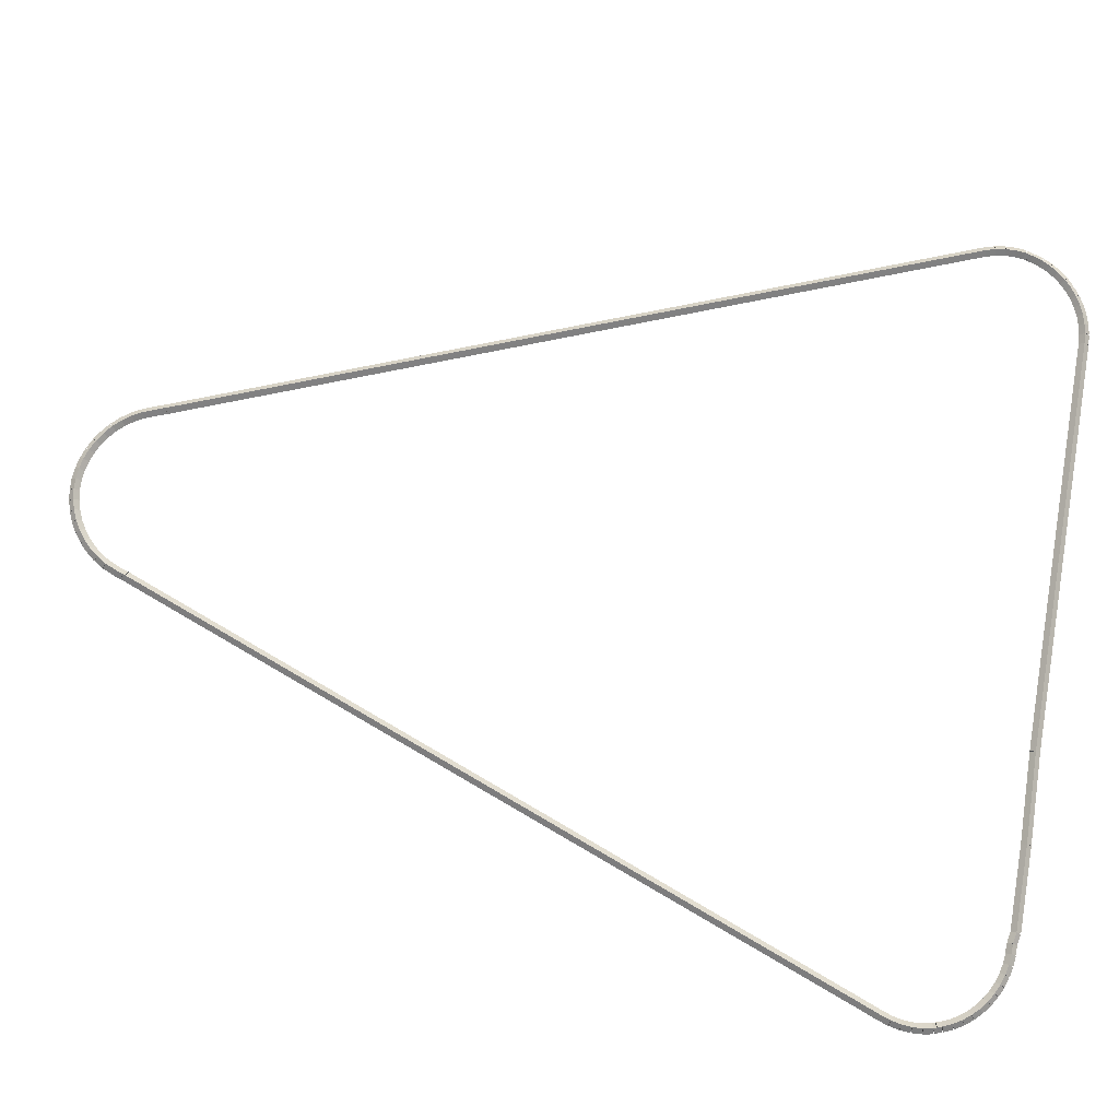
<metadata>
{"format":"obj","ext":"obj","renderer":"f3d","projection":"perspective","resolution":1024,"background":"white","views":[{"elev":75.6,"azim":99.4,"up":"+Z"}]}
</metadata>
<code>
g boudary_original_306_0
v -48.88 6.057 26.88
v -48.97 6.026 26.78
v -48.88 6.057 26.68
v -48.78 6.089 26.78
v -48.91 6.153 26.88
v -49 6.122 26.78
v -48.91 6.153 26.68
v -48.81 6.185 26.78
f 1 2 3 4
f 6 2 1 5
f 5 1 4 8
f 6 5 8 7
f 8 4 3 7
f 7 3 2 6
g boudary_original_306_0
v -48.75 5.722 26.88
v -48.84 5.685 26.78
v -48.75 5.722 26.68
v -48.65 5.758 26.78
v -48.88 6.057 26.88
v -48.97 6.021 26.78
v -48.88 6.057 26.68
v -48.78 6.093 26.78
f 9 10 11 12
f 14 10 9 13
f 13 9 12 16
f 14 13 16 15
f 16 12 11 15
f 15 11 10 14
g boudary_original_306_0
v -48.64 5.528 26.88
v -48.73 5.481 26.78
v -48.64 5.528 26.68
v -48.55 5.576 26.78
v -48.75 5.722 26.88
v -48.83 5.674 26.78
v -48.75 5.722 26.68
v -48.66 5.769 26.78
f 17 18 19 20
f 22 18 17 21
f 21 17 20 24
f 22 21 24 23
f 24 20 19 23
f 23 19 18 22
g boudary_original_306_0
v -48.52 5.352 26.88
v -48.6 5.294 26.78
v -48.52 5.352 26.68
v -48.43 5.411 26.78
v -48.64 5.528 26.88
v -48.72 5.47 26.78
v -48.64 5.528 26.68
v -48.56 5.587 26.78
f 25 26 27 28
f 30 26 25 29
f 29 25 28 32
f 30 29 32 31
f 32 28 27 31
f 31 27 26 30
g boudary_original_306_0
v -48.37 5.195 26.88
v -48.44 5.127 26.78
v -48.37 5.195 26.68
v -48.3 5.264 26.78
v -48.52 5.352 26.88
v -48.59 5.284 26.78
v -48.52 5.352 26.68
v -48.44 5.421 26.78
f 33 34 35 36
f 38 34 33 37
f 37 33 36 40
f 38 37 40 39
f 40 36 35 39
f 39 35 34 38
g boudary_original_306_0
v -48.2 5.058 26.88
v -48.27 4.981 26.78
v -48.2 5.058 26.68
v -48.14 5.135 26.78
v -48.37 5.195 26.88
v -48.43 5.118 26.78
v -48.37 5.195 26.68
v -48.3 5.272 26.78
f 41 42 43 44
f 46 42 41 45
f 45 41 44 48
f 46 45 48 47
f 48 44 43 47
f 47 43 42 46
g boudary_original_306_0
v -48.02 4.941 26.88
v -48.08 4.858 26.78
v -48.02 4.941 26.68
v -47.97 5.025 26.78
v -48.2 5.058 26.88
v -48.26 4.974 26.78
v -48.2 5.058 26.68
v -48.15 5.142 26.78
f 49 50 51 52
f 54 50 49 53
f 53 49 52 56
f 54 53 56 55
f 56 52 51 55
f 55 51 50 54
g boudary_original_306_0
v -47.83 4.848 26.88
v -47.88 4.758 26.78
v -47.83 4.848 26.68
v -47.79 4.937 26.78
v -48.02 4.941 26.88
v -48.07 4.852 26.78
v -48.02 4.941 26.68
v -47.98 5.031 26.78
f 57 58 59 60
f 62 58 57 61
f 61 57 60 64
f 62 61 64 63
f 64 60 59 63
f 63 59 58 62
g boudary_original_306_0
v -47.63 4.777 26.88
v -47.66 4.683 26.78
v -47.63 4.777 26.68
v -47.6 4.872 26.78
v -47.83 4.848 26.88
v -47.87 4.753 26.78
v -47.83 4.848 26.68
v -47.8 4.942 26.78
f 65 66 67 68
f 70 66 65 69
f 69 65 68 72
f 70 69 72 71
f 72 68 67 71
f 71 67 66 70
g boudary_original_306_0
v -47.42 4.732 26.88
v -47.45 4.634 26.78
v -47.42 4.732 26.68
v -47.4 4.83 26.78
v -47.63 4.777 26.88
v -47.65 4.68 26.78
v -47.63 4.777 26.68
v -47.61 4.875 26.78
f 73 74 75 76
f 78 74 73 77
f 77 73 76 80
f 78 77 80 79
f 80 76 75 79
f 79 75 74 78
g boudary_original_306_0
v -47.21 4.713 26.88
v -47.22 4.613 26.78
v -47.21 4.713 26.68
v -47.2 4.812 26.78
v -47.42 4.732 26.88
v -47.43 4.632 26.78
v -47.42 4.732 26.68
v -47.42 4.831 26.78
f 81 82 83 84
f 86 82 81 85
f 85 81 84 88
f 86 85 88 87
f 88 84 83 87
f 87 83 82 86
g boudary_original_306_0
v -47 4.721 26.88
v -47 4.621 26.78
v -47 4.721 26.68
v -47.01 4.821 26.78
v -47.21 4.713 26.88
v -47.21 4.613 26.78
v -47.21 4.713 26.68
v -47.22 4.813 26.78
f 89 90 91 92
f 94 90 89 93
f 93 89 92 96
f 94 93 96 95
f 96 92 91 95
f 95 91 90 94
g boudary_original_306_0
v -46.79 4.755 26.88
v -46.78 4.657 26.78
v -46.79 4.755 26.68
v -46.81 4.854 26.78
v -47 4.721 26.88
v -46.99 4.622 26.78
v -47 4.721 26.68
v -47.02 4.819 26.78
f 97 98 99 100
f 102 98 97 101
f 101 97 100 104
f 102 101 104 103
f 104 100 99 103
f 103 99 98 102
g boudary_original_306_0
v -46.59 4.815 26.88
v -46.56 4.719 26.78
v -46.59 4.815 26.68
v -46.62 4.911 26.78
v -46.79 4.755 26.88
v -46.77 4.659 26.78
v -46.79 4.755 26.68
v -46.82 4.851 26.78
f 105 106 107 108
f 110 106 105 109
f 109 105 108 112
f 110 109 112 111
f 112 108 107 111
f 111 107 106 110
g boudary_original_306_0
v -46.39 4.899 26.88
v -46.35 4.808 26.78
v -46.39 4.899 26.68
v -46.43 4.991 26.78
v -46.59 4.815 26.88
v -46.55 4.723 26.78
v -46.59 4.815 26.68
v -46.63 4.907 26.78
f 113 114 115 116
f 118 114 113 117
f 117 113 116 120
f 118 117 120 119
f 120 116 115 119
f 119 115 114 118
g boudary_original_306_0
v -46.21 5.007 26.88
v -46.16 4.92 26.78
v -46.21 5.007 26.68
v -46.26 5.093 26.78
v -46.39 4.899 26.88
v -46.34 4.813 26.78
v -46.39 4.899 26.68
v -46.44 4.986 26.78
f 121 122 123 124
f 126 122 121 125
f 125 121 124 128
f 126 125 128 127
f 128 124 123 127
f 127 123 122 126
g boudary_original_306_0
v -46.04 5.135 26.88
v -45.98 5.055 26.78
v -46.04 5.135 26.68
v -46.1 5.215 26.78
v -46.21 5.007 26.88
v -46.15 4.927 26.78
v -46.21 5.007 26.68
v -46.27 5.087 26.78
f 129 130 131 132
f 134 130 129 133
f 133 129 132 136
f 134 133 136 135
f 136 132 131 135
f 135 131 130 134
g boudary_original_306_0
v -45.88 5.284 26.88
v -45.81 5.212 26.78
v -45.88 5.284 26.68
v -45.95 5.356 26.78
v -46.04 5.135 26.88
v -45.97 5.063 26.78
v -46.04 5.135 26.68
v -46.11 5.207 26.78
f 137 138 139 140
f 142 138 137 141
f 141 137 140 144
f 142 141 144 143
f 144 140 139 143
f 143 139 138 142
g boudary_original_306_0
v -45.75 5.453 26.88
v -45.67 5.39 26.78
v -45.75 5.453 26.68
v -45.82 5.515 26.78
v -45.88 5.284 26.88
v -45.8 5.222 26.78
v -45.88 5.284 26.68
v -45.96 5.347 26.78
f 145 146 147 148
f 150 146 145 149
f 149 145 148 152
f 150 149 152 151
f 152 148 147 151
f 151 147 146 150
g boudary_original_306_0
v -45.63 5.639 26.88
v -45.55 5.587 26.78
v -45.63 5.639 26.68
v -45.72 5.691 26.78
v -45.75 5.453 26.88
v -45.66 5.401 26.78
v -45.75 5.453 26.68
v -45.83 5.505 26.78
f 153 154 155 156
f 158 154 153 157
f 157 153 156 160
f 158 157 160 159
f 160 156 155 159
f 159 155 154 158
g boudary_original_306_0
v -45.54 5.841 26.88
v -45.45 5.801 26.78
v -45.54 5.841 26.68
v -45.64 5.882 26.78
v -45.63 5.639 26.88
v -45.54 5.598 26.78
v -45.63 5.639 26.68
v -45.72 5.679 26.78
f 161 162 163 164
f 166 162 161 165
f 165 161 164 168
f 166 165 168 167
f 168 164 163 167
f 167 163 162 166
g boudary_original_306_0
v -45.48 6.01 26.88
v -45.39 5.974 26.78
v -45.48 6.01 26.68
v -45.57 6.046 26.78
v -45.54 5.841 26.88
v -45.45 5.806 26.78
v -45.54 5.841 26.68
v -45.64 5.877 26.78
f 169 170 171 172
f 174 170 169 173
f 173 169 172 176
f 174 173 176 175
f 176 172 171 175
f 175 171 170 174
g boudary_original_306_0
v -45.46 6.066 26.88
v -45.37 6.039 26.78
v -45.46 6.066 26.68
v -45.56 6.093 26.78
v -45.48 6.01 26.88
v -45.38 5.983 26.78
v -45.48 6.01 26.68
v -45.58 6.037 26.78
f 177 178 179 180
f 182 178 177 181
f 181 177 180 184
f 182 181 184 183
f 184 180 179 183
f 183 179 178 182
g boudary_original_306_0
v -43.99 9.931 26.88
v -43.89 9.895 26.78
v -43.99 9.931 26.68
v -44.08 9.966 26.78
v -45.46 6.066 26.88
v -45.37 6.03 26.78
v -45.46 6.066 26.68
v -45.56 6.101 26.78
f 185 186 187 188
f 190 186 185 189
f 189 185 188 192
f 190 189 192 191
f 192 188 187 191
f 191 187 186 190
g boudary_original_306_0
v -39.71 21.13 26.88
v -39.61 21.09 26.78
v -39.71 21.13 26.68
v -39.8 21.17 26.78
v -43.99 9.931 26.88
v -43.89 9.895 26.78
v -43.99 9.931 26.68
v -44.08 9.966 26.78
f 193 194 195 196
f 198 194 193 197
f 197 193 196 200
f 198 197 200 199
f 200 196 195 199
f 199 195 194 198
g boudary_original_306_0
v -39.55 21.53 26.88
v -39.46 21.49 26.78
v -39.55 21.53 26.68
v -39.65 21.56 26.78
v -39.71 21.13 26.88
v -39.61 21.09 26.78
v -39.71 21.13 26.68
v -39.8 21.17 26.78
f 201 202 203 204
f 206 202 201 205
f 205 201 204 208
f 206 205 208 207
f 208 204 203 207
f 207 203 202 206
g boudary_original_306_0
v -39.49 21.73 26.88
v -39.39 21.69 26.78
v -39.49 21.73 26.68
v -39.58 21.76 26.78
v -39.55 21.53 26.88
v -39.46 21.49 26.78
v -39.55 21.53 26.68
v -39.65 21.56 26.78
f 209 210 211 212
f 214 210 209 213
f 213 209 212 216
f 214 213 216 215
f 216 212 211 215
f 215 211 210 214
g boudary_original_306_0
v -39.45 21.93 26.88
v -39.35 21.91 26.78
v -39.45 21.93 26.68
v -39.54 21.95 26.78
v -39.49 21.73 26.88
v -39.39 21.71 26.78
v -39.49 21.73 26.68
v -39.58 21.75 26.78
f 217 218 219 220
f 222 218 217 221
f 221 217 220 224
f 222 221 224 223
f 224 220 219 223
f 223 219 218 222
g boudary_original_306_0
v -39.43 22.13 26.88
v -39.33 22.12 26.78
v -39.43 22.13 26.68
v -39.53 22.14 26.78
v -39.45 21.93 26.88
v -39.35 21.92 26.78
v -39.45 21.93 26.68
v -39.54 21.93 26.78
f 225 226 227 228
f 230 226 225 229
f 229 225 228 232
f 230 229 232 231
f 232 228 227 231
f 231 227 226 230
g boudary_original_306_0
v -39.44 22.33 26.88
v -39.34 22.33 26.78
v -39.44 22.33 26.68
v -39.54 22.32 26.78
v -39.43 22.13 26.88
v -39.33 22.13 26.78
v -39.43 22.13 26.68
v -39.53 22.12 26.78
f 233 234 235 236
f 238 234 233 237
f 237 233 236 240
f 238 237 240 239
f 240 236 235 239
f 239 235 234 238
g boudary_original_306_0
v -39.47 22.53 26.88
v -39.37 22.54 26.78
v -39.47 22.53 26.68
v -39.57 22.51 26.78
v -39.44 22.33 26.88
v -39.34 22.35 26.78
v -39.44 22.33 26.68
v -39.54 22.31 26.78
f 241 242 243 244
f 246 242 241 245
f 245 241 244 248
f 246 245 248 247
f 248 244 243 247
f 247 243 242 246
g boudary_original_306_0
v -39.5 22.58 26.88
v -39.41 22.63 26.78
v -39.5 22.58 26.68
v -39.59 22.54 26.78
v -39.47 22.53 26.88
v -39.38 22.57 26.78
v -39.47 22.53 26.68
v -39.56 22.48 26.78
f 249 250 251 252
f 254 250 249 253
f 253 249 252 256
f 254 253 256 255
f 256 252 251 255
f 255 251 250 254
g boudary_original_306_0
v -39.53 22.68 26.88
v -39.43 22.7 26.78
v -39.53 22.68 26.68
v -39.63 22.65 26.78
v -39.5 22.58 26.88
v -39.41 22.61 26.78
v -39.5 22.58 26.68
v -39.6 22.55 26.78
f 257 258 259 260
f 262 258 257 261
f 261 257 260 264
f 262 261 264 263
f 264 260 259 263
f 263 259 258 262
g boudary_original_306_0
v -39.61 22.86 26.88
v -39.52 22.9 26.78
v -39.61 22.86 26.68
v -39.7 22.82 26.78
v -39.53 22.68 26.88
v -39.44 22.72 26.78
v -39.53 22.68 26.68
v -39.62 22.64 26.78
f 265 266 267 268
f 270 266 265 269
f 269 265 268 272
f 270 269 272 271
f 272 268 267 271
f 271 267 266 270
g boudary_original_306_0
v -39.71 23.03 26.88
v -39.62 23.08 26.78
v -39.71 23.03 26.68
v -39.8 22.98 26.78
v -39.61 22.86 26.88
v -39.52 22.91 26.78
v -39.61 22.86 26.68
v -39.7 22.81 26.78
f 273 274 275 276
f 278 274 273 277
f 277 273 276 280
f 278 277 280 279
f 280 276 275 279
f 279 275 274 278
g boudary_original_306_0
v -39.83 23.18 26.88
v -39.75 23.24 26.78
v -39.83 23.18 26.68
v -39.91 23.12 26.78
v -39.71 23.03 26.88
v -39.63 23.09 26.78
v -39.71 23.03 26.68
v -39.79 22.96 26.78
f 281 282 283 284
f 286 282 281 285
f 285 281 284 288
f 286 285 288 287
f 288 284 283 287
f 287 283 282 286
g boudary_original_306_0
v -39.97 23.32 26.88
v -39.89 23.39 26.78
v -39.97 23.32 26.68
v -40.04 23.25 26.78
v -39.83 23.18 26.88
v -39.76 23.25 26.78
v -39.83 23.18 26.68
v -39.9 23.11 26.78
f 289 290 291 292
f 294 290 289 293
f 293 289 292 296
f 294 293 296 295
f 296 292 291 295
f 295 291 290 294
g boudary_original_306_0
v -40.12 23.45 26.88
v -40.06 23.52 26.78
v -40.12 23.45 26.68
v -40.18 23.37 26.78
v -39.97 23.32 26.88
v -39.9 23.4 26.78
v -39.97 23.32 26.68
v -40.03 23.24 26.78
f 297 298 299 300
f 302 298 297 301
f 301 297 300 304
f 302 301 304 303
f 304 300 299 303
f 303 299 298 302
g boudary_original_306_0
v -40.29 23.55 26.88
v -40.23 23.64 26.78
v -40.29 23.55 26.68
v -40.34 23.47 26.78
v -40.12 23.45 26.88
v -40.07 23.53 26.78
v -40.12 23.45 26.68
v -40.17 23.36 26.78
f 305 306 307 308
f 310 306 305 309
f 309 305 308 312
f 310 309 312 311
f 312 308 307 311
f 311 307 306 310
g boudary_original_306_0
v -40.47 23.64 26.88
v -40.42 23.73 26.78
v -40.47 23.64 26.68
v -40.51 23.55 26.78
v -40.29 23.55 26.88
v -40.24 23.64 26.78
v -40.29 23.55 26.68
v -40.33 23.46 26.78
f 313 314 315 316
f 318 314 313 317
f 317 313 316 320
f 318 317 320 319
f 320 316 315 319
f 319 315 314 318
g boudary_original_306_0
v -40.66 23.71 26.88
v -40.62 23.8 26.78
v -40.66 23.71 26.68
v -40.69 23.61 26.78
v -40.47 23.64 26.88
v -40.43 23.74 26.78
v -40.47 23.64 26.68
v -40.5 23.55 26.78
f 321 322 323 324
f 326 322 321 325
f 325 321 324 328
f 326 325 328 327
f 328 324 323 327
f 327 323 322 326
g boudary_original_306_0
v -40.85 23.75 26.88
v -40.83 23.85 26.78
v -40.85 23.75 26.68
v -40.88 23.66 26.78
v -40.66 23.71 26.88
v -40.63 23.81 26.78
v -40.66 23.71 26.68
v -40.68 23.61 26.78
f 329 330 331 332
f 334 330 329 333
f 333 329 332 336
f 334 333 336 335
f 336 332 331 335
f 335 331 330 334
g boudary_original_306_0
v -41.06 23.77 26.88
v -41.05 23.87 26.78
v -41.06 23.77 26.68
v -41.07 23.68 26.78
v -40.85 23.75 26.88
v -40.84 23.85 26.78
v -40.85 23.75 26.68
v -40.86 23.65 26.78
f 337 338 339 340
f 342 338 337 341
f 341 337 340 344
f 342 341 344 343
f 344 340 339 343
f 343 339 338 342
g boudary_original_306_0
v -41.25 23.78 26.88
v -41.25 23.88 26.78
v -41.25 23.78 26.68
v -41.25 23.68 26.78
v -41.06 23.77 26.88
v -41.06 23.87 26.78
v -41.06 23.77 26.68
v -41.06 23.67 26.78
f 345 346 347 348
f 350 346 345 349
f 349 345 348 352
f 350 349 352 351
f 352 348 347 351
f 351 347 346 350
g boudary_original_306_0
v -41.47 23.82 26.88
v -41.45 23.92 26.78
v -41.47 23.82 26.68
v -41.49 23.72 26.78
v -41.25 23.78 26.88
v -41.23 23.87 26.78
v -41.25 23.78 26.68
v -41.27 23.68 26.78
f 353 354 355 356
f 358 354 353 357
f 357 353 356 360
f 358 357 360 359
f 360 356 355 359
f 359 355 354 358
g boudary_original_306_0
v -43.13 23.92 26.78
v -43.13 23.82 26.68
v -43.13 23.72 26.78
v -43.13 23.82 26.88
v -41.47 23.92 26.78
v -41.47 23.82 26.68
v -41.47 23.72 26.78
v -41.47 23.82 26.88
f 361 362 363 364
f 366 362 361 365
f 365 361 364 368
f 366 365 368 367
f 368 364 363 367
f 367 363 362 366
g boudary_original_306_0
v -44.92 23.78 26.88
v -44.92 23.88 26.78
v -44.92 23.78 26.68
v -44.91 23.68 26.78
v -43.13 23.82 26.88
v -43.13 23.92 26.78
v -43.13 23.82 26.68
v -43.13 23.72 26.78
f 369 370 371 372
f 374 370 369 373
f 373 369 372 376
f 374 373 376 375
f 376 372 371 375
f 375 371 370 374
g boudary_original_306_0
v -53.19 23.88 26.78
v -53.19 23.78 26.68
v -53.19 23.68 26.78
v -53.19 23.78 26.88
v -44.92 23.88 26.78
v -44.92 23.78 26.68
v -44.92 23.68 26.78
v -44.92 23.78 26.88
f 377 378 379 380
f 382 378 377 381
f 381 377 380 384
f 382 381 384 383
f 384 380 379 383
f 383 379 378 382
g boudary_original_306_0
v -53.39 23.76 26.88
v -53.4 23.86 26.78
v -53.39 23.76 26.68
v -53.39 23.66 26.78
v -53.19 23.78 26.88
v -53.19 23.88 26.78
v -53.19 23.78 26.68
v -53.18 23.68 26.78
f 385 386 387 388
f 390 386 385 389
f 389 385 388 392
f 390 389 392 391
f 392 388 387 391
f 391 387 386 390
g boudary_original_306_0
v -53.59 23.73 26.88
v -53.61 23.83 26.78
v -53.59 23.73 26.68
v -53.57 23.63 26.78
v -53.39 23.76 26.88
v -53.41 23.86 26.78
v -53.39 23.76 26.68
v -53.37 23.67 26.78
f 393 394 395 396
f 398 394 393 397
f 397 393 396 400
f 398 397 400 399
f 400 396 395 399
f 399 395 394 398
g boudary_original_306_0
v -53.78 23.67 26.88
v -53.81 23.77 26.78
v -53.78 23.67 26.68
v -53.76 23.58 26.78
v -53.59 23.73 26.88
v -53.62 23.83 26.78
v -53.59 23.73 26.68
v -53.56 23.63 26.78
f 401 402 403 404
f 406 402 401 405
f 405 401 404 408
f 406 405 408 407
f 408 404 403 407
f 407 403 402 406
g boudary_original_306_0
v -53.97 23.59 26.88
v -54.01 23.68 26.78
v -53.97 23.59 26.68
v -53.93 23.5 26.78
v -53.78 23.67 26.88
v -53.82 23.76 26.78
v -53.78 23.67 26.68
v -53.75 23.58 26.78
f 409 410 411 412
f 414 410 409 413
f 413 409 412 416
f 414 413 416 415
f 416 412 411 415
f 415 411 410 414
g boudary_original_306_0
v -54.14 23.49 26.88
v -54.19 23.58 26.78
v -54.14 23.49 26.68
v -54.09 23.41 26.78
v -53.97 23.59 26.88
v -54.02 23.68 26.78
v -53.97 23.59 26.68
v -53.92 23.51 26.78
f 417 418 419 420
f 422 418 417 421
f 421 417 420 424
f 422 421 424 423
f 424 420 419 423
f 423 419 418 422
g boudary_original_306_0
v -54.3 23.38 26.88
v -54.36 23.46 26.78
v -54.3 23.38 26.68
v -54.24 23.3 26.78
v -54.14 23.49 26.88
v -54.2 23.57 26.78
v -54.14 23.49 26.68
v -54.08 23.41 26.78
f 425 426 427 428
f 430 426 425 429
f 429 425 428 432
f 430 429 432 431
f 432 428 427 431
f 431 427 426 430
g boudary_original_306_0
v -54.45 23.24 26.88
v -54.51 23.32 26.78
v -54.45 23.24 26.68
v -54.38 23.17 26.78
v -54.3 23.38 26.88
v -54.37 23.45 26.78
v -54.3 23.38 26.68
v -54.23 23.3 26.78
f 433 434 435 436
f 438 434 433 437
f 437 433 436 440
f 438 437 440 439
f 440 436 435 439
f 439 435 434 438
g boudary_original_306_0
v -54.57 23.09 26.88
v -54.65 23.16 26.78
v -54.57 23.09 26.68
v -54.5 23.03 26.78
v -54.45 23.24 26.88
v -54.52 23.31 26.78
v -54.45 23.24 26.68
v -54.37 23.18 26.78
f 441 442 443 444
f 446 442 441 445
f 445 441 444 448
f 446 445 448 447
f 448 444 443 447
f 447 443 442 446
g boudary_original_306_0
v -54.68 22.93 26.88
v -54.76 22.98 26.78
v -54.68 22.93 26.68
v -54.6 22.87 26.78
v -54.57 23.09 26.88
v -54.66 23.15 26.78
v -54.57 23.09 26.68
v -54.49 23.04 26.78
f 449 450 451 452
f 454 450 449 453
f 453 449 452 456
f 454 453 456 455
f 456 452 451 455
f 455 451 450 454
g boudary_original_306_0
v -54.77 22.75 26.88
v -54.86 22.8 26.78
v -54.77 22.75 26.68
v -54.68 22.71 26.78
v -54.68 22.93 26.88
v -54.77 22.97 26.78
v -54.68 22.93 26.68
v -54.59 22.88 26.78
f 457 458 459 460
f 462 458 457 461
f 461 457 460 464
f 462 461 464 463
f 464 460 459 463
f 463 459 458 462
g boudary_original_306_0
v -54.83 22.57 26.88
v -54.93 22.6 26.78
v -54.83 22.57 26.68
v -54.74 22.53 26.78
v -54.77 22.75 26.88
v -54.86 22.79 26.78
v -54.77 22.75 26.68
v -54.67 22.72 26.78
f 465 466 467 468
f 470 466 465 469
f 469 465 468 472
f 470 469 472 471
f 472 468 467 471
f 471 467 466 470
g boudary_original_306_0
v -54.86 22.47 26.88
v -54.95 22.49 26.78
v -54.86 22.47 26.68
v -54.76 22.45 26.78
v -54.83 22.57 26.88
v -54.93 22.59 26.78
v -54.83 22.57 26.68
v -54.74 22.54 26.78
f 473 474 475 476
f 478 474 473 477
f 477 473 476 480
f 478 477 480 479
f 480 476 475 479
f 479 475 474 478
g boudary_original_306_0
v -54.88 22.41 26.88
v -54.97 22.45 26.78
v -54.88 22.41 26.68
v -54.79 22.38 26.78
v -54.86 22.47 26.88
v -54.95 22.51 26.78
v -54.86 22.47 26.68
v -54.76 22.44 26.78
f 481 482 483 484
f 486 482 481 485
f 485 481 484 488
f 486 485 488 487
f 488 484 483 487
f 487 483 482 486
g boudary_original_306_0
v -54.9 22.21 26.88
v -55 22.22 26.78
v -54.9 22.21 26.68
v -54.8 22.2 26.78
v -54.88 22.41 26.88
v -54.98 22.42 26.78
v -54.88 22.41 26.68
v -54.78 22.4 26.78
f 489 490 491 492
f 494 490 489 493
f 493 489 492 496
f 494 493 496 495
f 496 492 491 495
f 495 491 490 494
g boudary_original_306_0
v -54.89 22.01 26.88
v -54.99 22.01 26.78
v -54.89 22.01 26.68
v -54.79 22.01 26.78
v -54.9 22.21 26.88
v -55 22.21 26.78
v -54.9 22.21 26.68
v -54.8 22.22 26.78
f 497 498 499 500
f 502 498 497 501
f 501 497 500 504
f 502 501 504 503
f 504 500 499 503
f 503 499 498 502
g boudary_original_306_0
v -54.86 21.81 26.88
v -54.96 21.79 26.78
v -54.86 21.81 26.68
v -54.76 21.82 26.78
v -54.89 22.01 26.88
v -54.99 22 26.78
v -54.89 22.01 26.68
v -54.8 22.03 26.78
f 505 506 507 508
f 510 506 505 509
f 509 505 508 512
f 510 509 512 511
f 512 508 507 511
f 511 507 506 510
g boudary_original_306_0
v -54.81 21.61 26.88
v -54.9 21.58 26.78
v -54.81 21.61 26.68
v -54.71 21.64 26.78
v -54.86 21.81 26.88
v -54.96 21.78 26.78
v -54.86 21.81 26.68
v -54.77 21.84 26.78
f 513 514 515 516
f 518 514 513 517
f 517 513 516 520
f 518 517 520 519
f 520 516 515 519
f 519 515 514 518
g boudary_original_306_0
v -48.91 6.153 26.88
v -49 6.118 26.78
v -48.91 6.153 26.68
v -48.82 6.189 26.78
v -54.81 21.61 26.88
v -54.9 21.57 26.78
v -54.81 21.61 26.68
v -54.71 21.64 26.78
f 521 522 523 524
f 526 522 521 525
f 525 521 524 528
f 526 525 528 527
f 528 524 523 527
f 527 523 522 526

</code>
